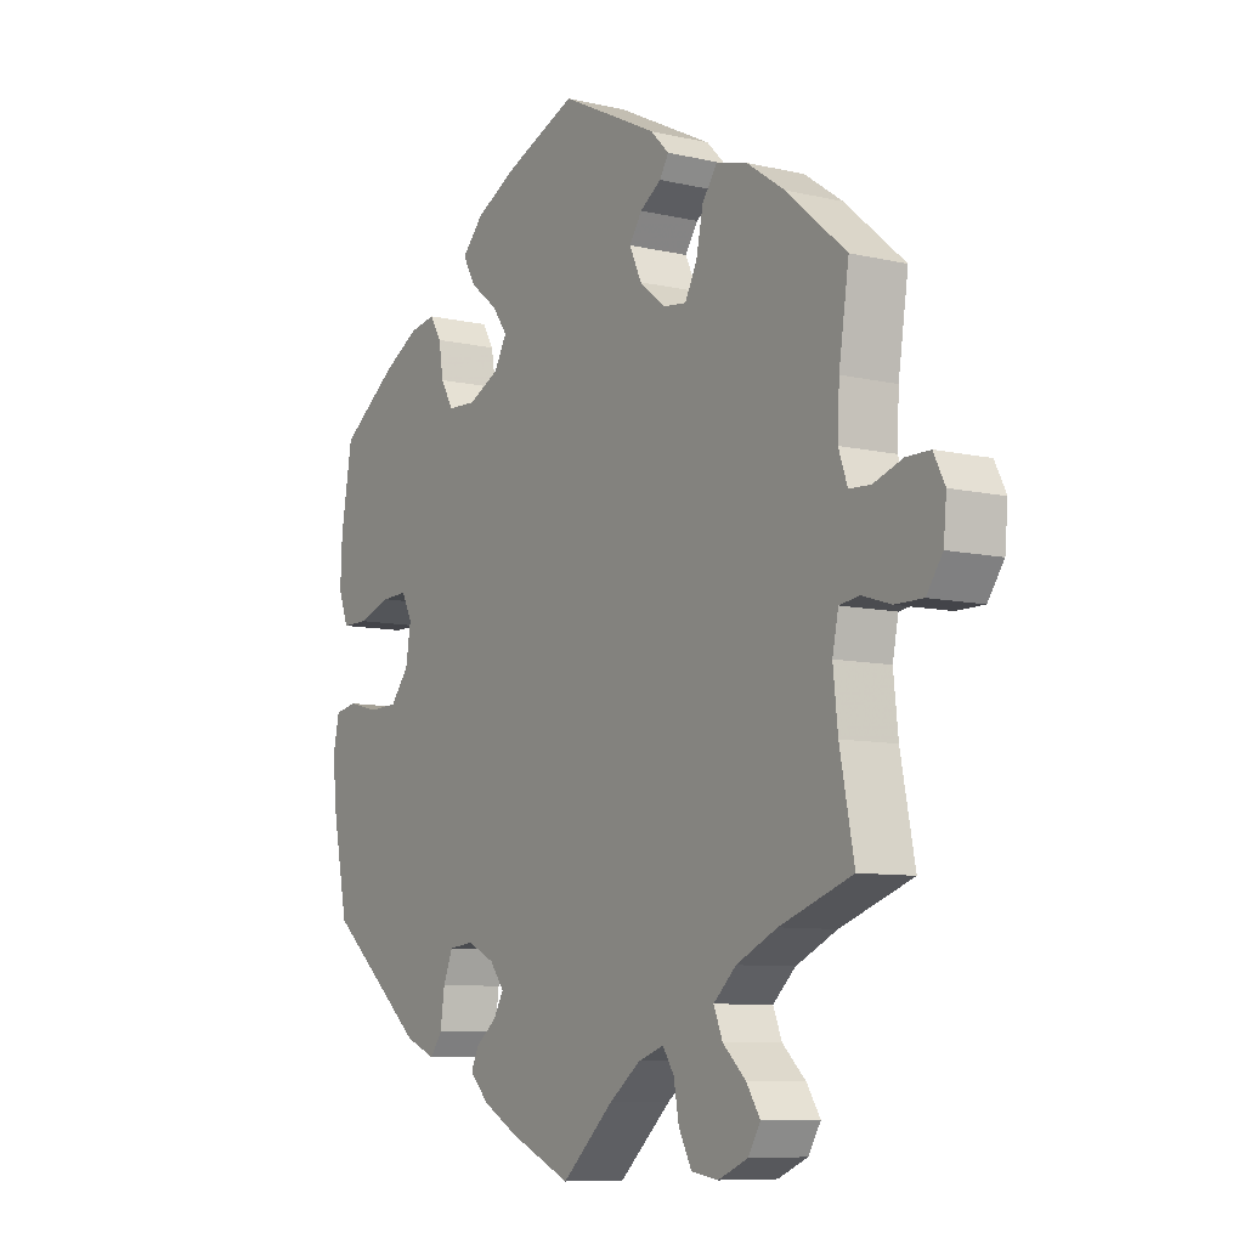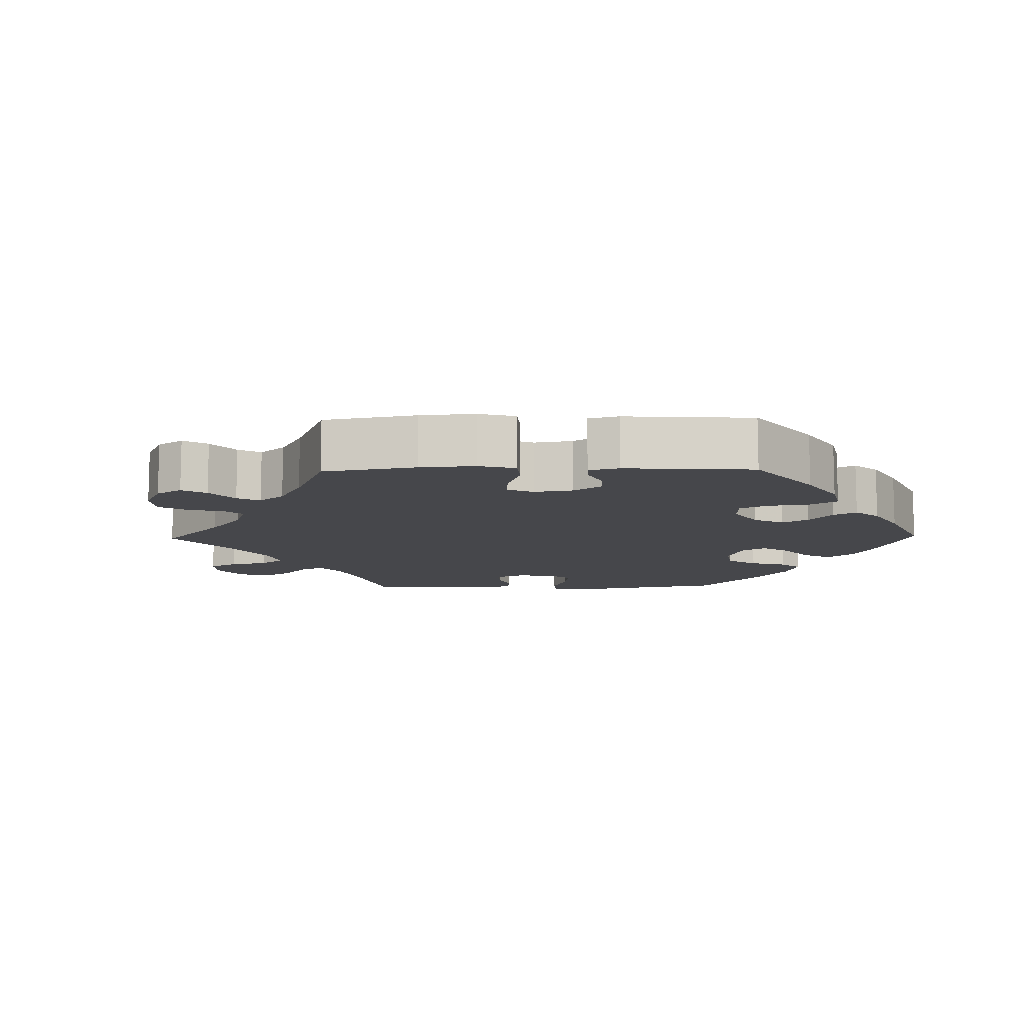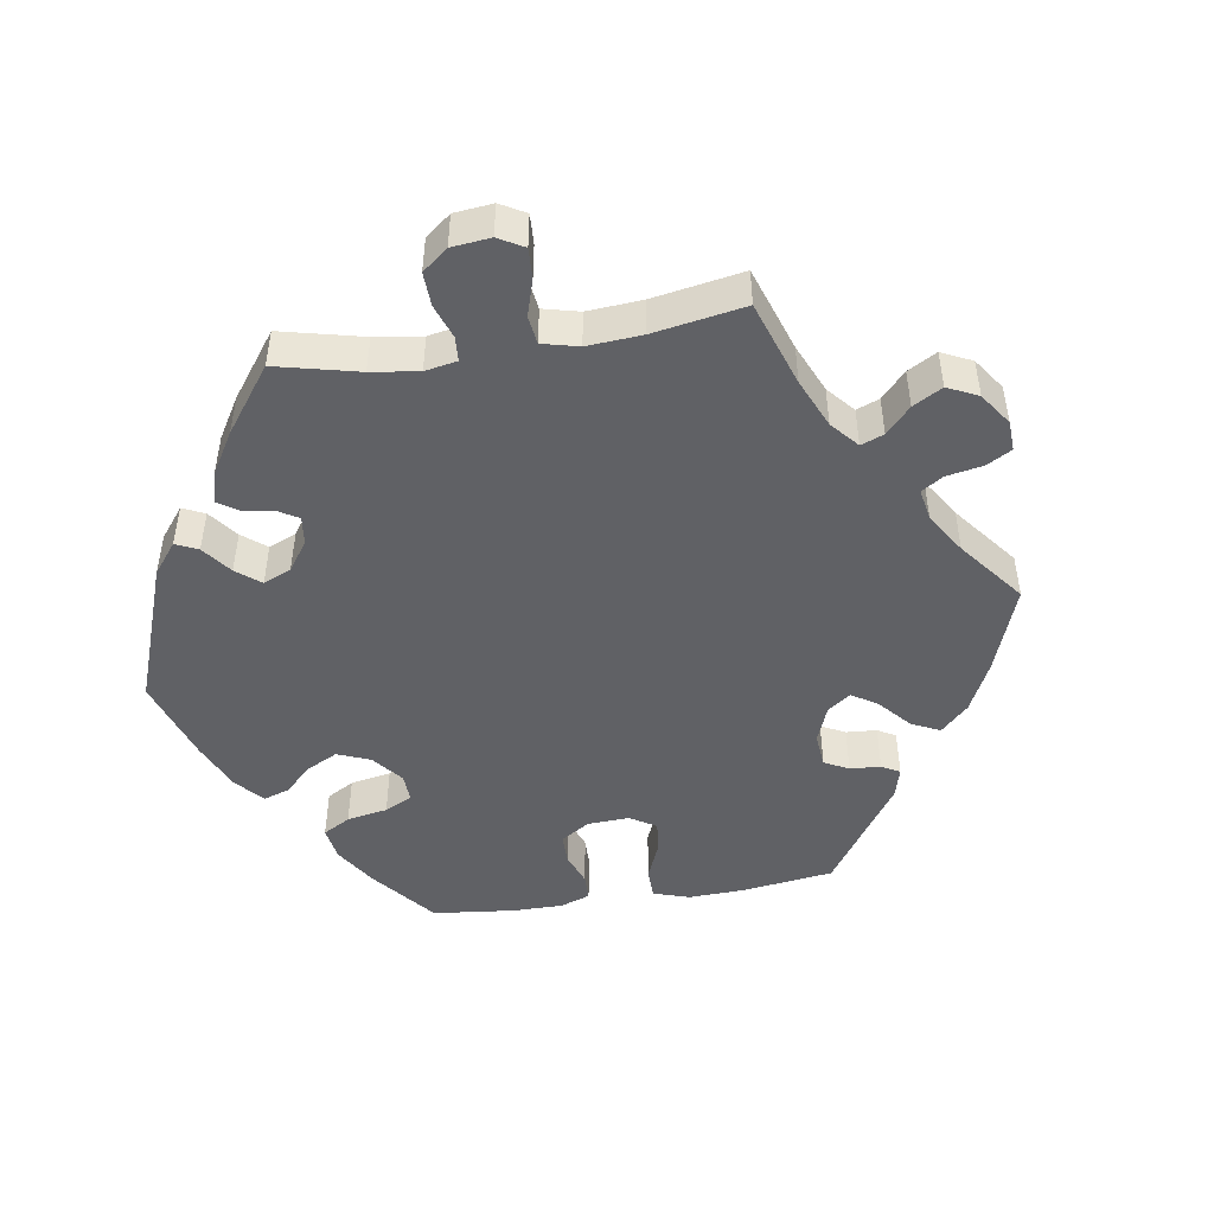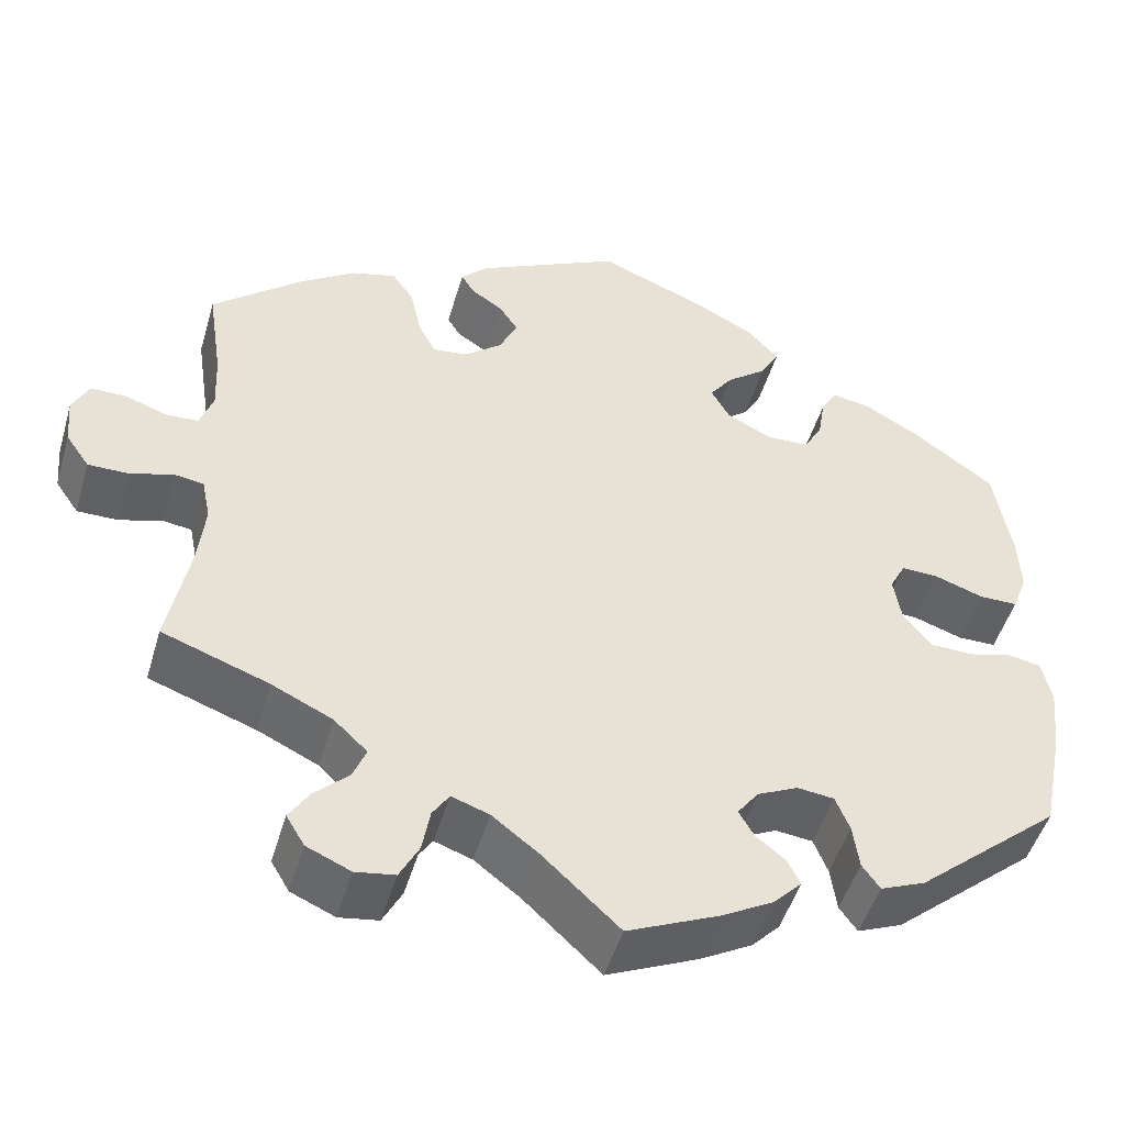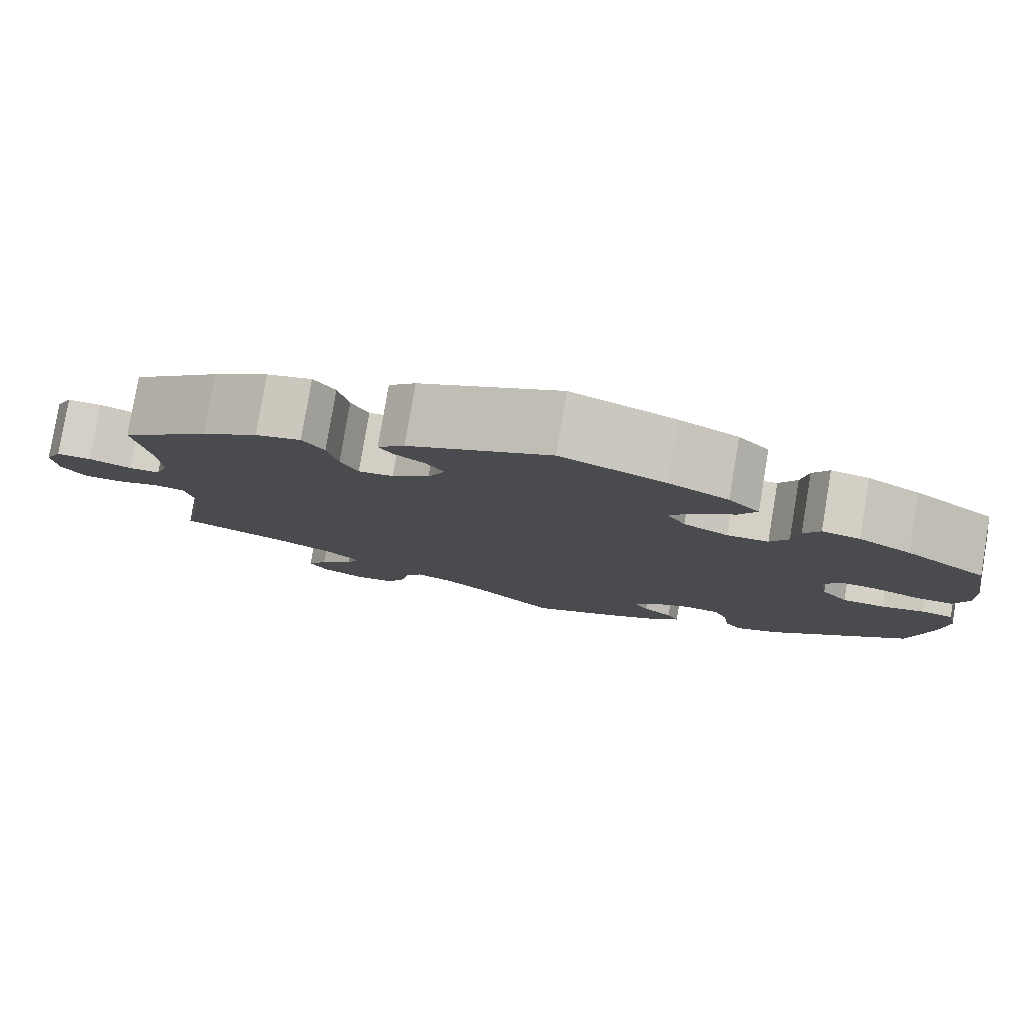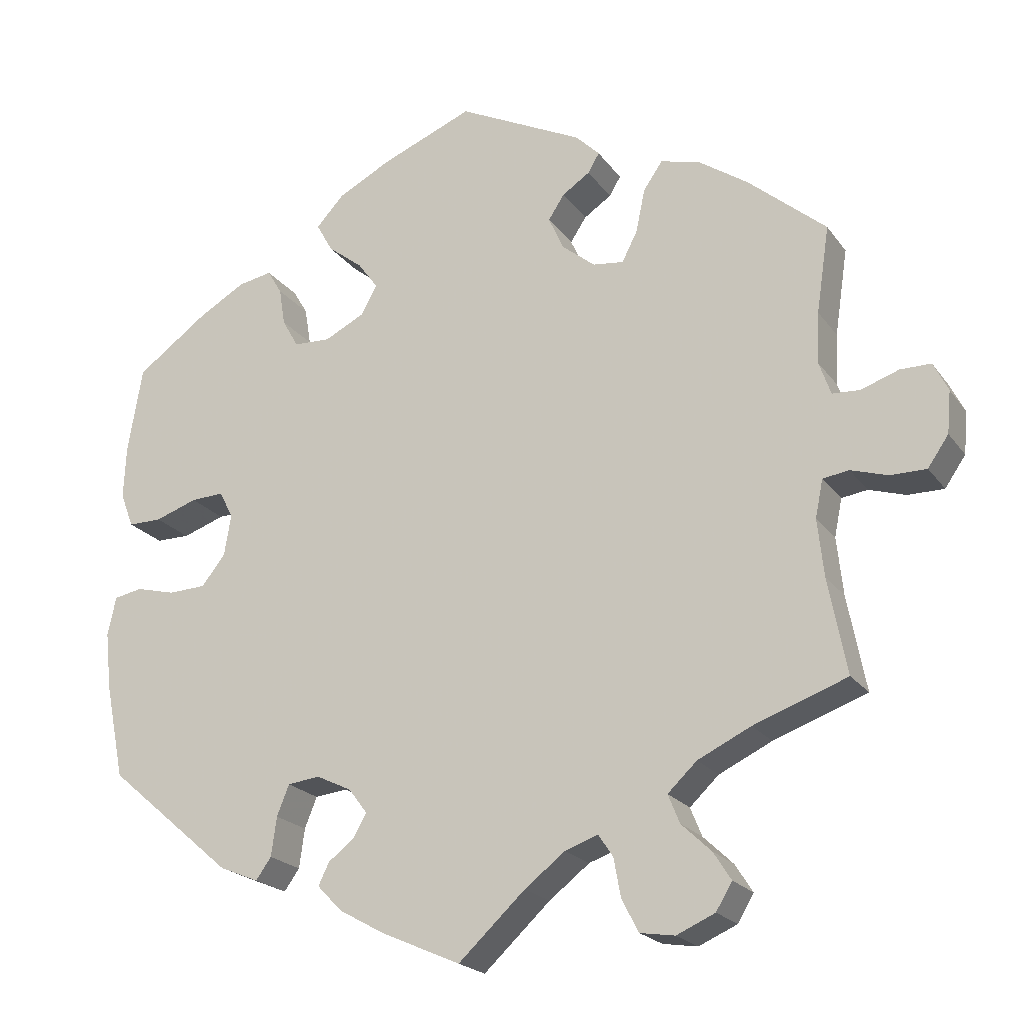
<metadata>
{"format":"obj","ext":"obj","renderer":"f3d","projection":"perspective","resolution":1024,"background":"white","views":[{"elev":-8.5,"azim":-122.6,"up":"+Z"},{"elev":-10.8,"azim":-28.8,"up":"+Y"},{"elev":-47.5,"azim":-141.3,"up":"+Y"},{"elev":-48.7,"azim":-16.2,"up":"+Z"},{"elev":79.9,"azim":9.5,"up":"+Z"},{"elev":-21.1,"azim":-154.3,"up":"+Z"}]}
</metadata>
<code>
v 0.519 0.07 0.176
v 0.522 0.07 0.108
v 0.505 0.07 0.063
v 0.461 0.07 0.063
v 0.406 0.07 0.082
v 0.363 0.07 0.084
v 0.345 0.07 0.049
v 0.354 0.07 -0.005
v 0.385 0.07 -0.044
v 0.434 0.07 -0.046
v 0.485 0.07 -0.033
v 0.522 0.07 -0.04
v 0.533 0.07 -0.09
v 0.525 0.07 -0.165
v 0.5 0.07 -0.289
v 0.336 0.07 -0.429
v 0.285 0.07 -0.45
v 0.265 0.07 -0.422
v 0.258 0.07 -0.371
v 0.242 0.07 -0.331
v 0.2 0.07 -0.326
v 0.154 0.07 -0.348
v 0.13 0.07 -0.38
v 0.147 0.07 -0.41
v 0.181 0.07 -0.437
v 0.195 0.07 -0.466
v 0.163 0.07 -0.499
v 0.104 0.07 -0.532
v 0 0.07 -0.578
v -0.087 0.07 -0.497
v -0.14 0.07 -0.456
v -0.183 0.07 -0.441
v -0.202 0.07 -0.47
v -0.211 0.07 -0.52
v -0.233 0.07 -0.562
v -0.278 0.07 -0.569
v -0.328 0.07 -0.547
v -0.349 0.07 -0.512
v -0.326 0.07 -0.476
v -0.287 0.07 -0.439
v -0.272 0.07 -0.402
v -0.31 0.07 -0.366
v -0.379 0.07 -0.333
v -0.501 0.07 -0.289
v -0.477 0.07 -0.165
v -0.469 0.07 -0.09
v -0.479 0.07 -0.041
v -0.513 0.07 -0.036
v -0.561 0.07 -0.051
v -0.608 0.07 -0.051
v -0.635 0.07 -0.012
v -0.64 0.07 0.043
v -0.621 0.07 0.081
v -0.581 0.07 0.081
v -0.532 0.07 0.064
v -0.496 0.07 0.066
v -0.481 0.07 0.109
v -0.484 0.07 0.176
v -0.501 0.07 0.289
v -0.4 0.07 0.375
v -0.336 0.07 0.419
v -0.284 0.07 0.433
v -0.259 0.07 0.397
v -0.247 0.07 0.34
v -0.227 0.07 0.301
v -0.187 0.07 0.306
v -0.144 0.07 0.341
v -0.124 0.07 0.385
v -0.145 0.07 0.417
v -0.181 0.07 0.441
v -0.196 0.07 0.466
v -0.165 0.07 0.497
v -0.001 0.07 0.578
v 0.12 0.07 0.529
v 0.189 0.07 0.493
v 0.225 0.07 0.454
v 0.204 0.07 0.416
v 0.158 0.07 0.38
v 0.132 0.07 0.344
v 0.153 0.07 0.306
v 0.205 0.07 0.28
v 0.253 0.07 0.282
v 0.274 0.07 0.319
v 0.282 0.07 0.368
v 0.301 0.07 0.4
v 0.345 0.07 0.392
v 0.406 0.07 0.357
v 0.5 0.07 0.289
v 0.519 0 0.176
v 0.522 0 0.108
v 0.505 0 0.063
v 0.461 0 0.063
v 0.406 0 0.082
v 0.363 0 0.084
v 0.345 0 0.049
v 0.354 0 -0.005
v 0.385 0 -0.044
v 0.434 0 -0.046
v 0.485 0 -0.033
v 0.522 0 -0.04
v 0.533 0 -0.09
v 0.525 0 -0.165
v 0.5 0 -0.289
v 0.336 0 -0.429
v 0.285 0 -0.45
v 0.265 0 -0.422
v 0.258 0 -0.371
v 0.242 0 -0.331
v 0.2 0 -0.326
v 0.154 0 -0.348
v 0.13 0 -0.38
v 0.147 0 -0.41
v 0.181 0 -0.437
v 0.195 0 -0.466
v 0.163 0 -0.499
v 0.104 0 -0.532
v 0 0 -0.578
v -0.087 0 -0.497
v -0.14 0 -0.456
v -0.183 0 -0.441
v -0.202 0 -0.47
v -0.211 0 -0.52
v -0.233 0 -0.562
v -0.278 0 -0.569
v -0.328 0 -0.547
v -0.349 0 -0.512
v -0.326 0 -0.476
v -0.287 0 -0.439
v -0.272 0 -0.402
v -0.31 0 -0.366
v -0.379 0 -0.333
v -0.501 0 -0.289
v -0.477 0 -0.165
v -0.469 0 -0.09
v -0.479 0 -0.041
v -0.513 0 -0.036
v -0.561 0 -0.051
v -0.608 0 -0.051
v -0.635 0 -0.012
v -0.64 0 0.043
v -0.621 0 0.081
v -0.581 0 0.081
v -0.532 0 0.064
v -0.496 0 0.066
v -0.481 0 0.109
v -0.484 0 0.176
v -0.501 0 0.289
v -0.4 0 0.375
v -0.336 0 0.419
v -0.284 0 0.433
v -0.259 0 0.397
v -0.247 0 0.34
v -0.227 0 0.301
v -0.187 0 0.306
v -0.144 0 0.341
v -0.124 0 0.385
v -0.145 0 0.417
v -0.181 0 0.441
v -0.196 0 0.466
v -0.165 0 0.497
v -0.001 0 0.578
v 0.12 0 0.529
v 0.189 0 0.493
v 0.225 0 0.454
v 0.204 0 0.416
v 0.158 0 0.38
v 0.132 0 0.344
v 0.153 0 0.306
v 0.205 0 0.28
v 0.253 0 0.282
v 0.274 0 0.319
v 0.282 0 0.368
v 0.301 0 0.4
v 0.345 0 0.392
v 0.406 0 0.357
v 0.5 0 0.289
f 83 84 85 86
f 82 83 86 87
f 75 76 77 78
f 75 78 79
f 74 75 79
f 73 74 79
f 72 73 79 80
f 69 70 71 72
f 68 69 72 80
f 61 62 63 64
f 61 64 65
f 58 59 60 61
f 57 58 61 65
f 56 57 65 66
f 52 53 54 55
f 52 55 56
f 51 52 56
f 48 49 50 51
f 47 48 51 56
f 46 47 56 66
f 43 44 45
f 42 43 45 46
f 41 42 46 66
f 37 38 39 40
f 37 40 41
f 36 37 41
f 33 34 35 36
f 32 33 36 41
f 31 32 41 66
f 27 28 29 30
f 24 25 26 27
f 23 24 27 30
f 22 23 30 31
f 16 17 18 19
f 16 19 20
f 15 16 20
f 14 15 20 21
f 10 11 12 13
f 9 10 13 14
f 2 3 4 5
f 2 5 6
f 1 2 6
f 82 87 88 1
f 67 68 80 81
f 31 66 67 81
f 9 14 21 22
f 8 9 22 31
f 7 8 31 81
f 81 82 1 6
f 6 7 81
f 174 173 172 171
f 175 174 171 170
f 166 165 164 163
f 167 166 163
f 167 163 162
f 167 162 161
f 168 167 161 160
f 160 159 158 157
f 168 160 157 156
f 152 151 150 149
f 153 152 149
f 149 148 147 146
f 153 149 146 145
f 154 153 145 144
f 143 142 141 140
f 144 143 140
f 144 140 139
f 139 138 137 136
f 144 139 136 135
f 154 144 135 134
f 133 132 131
f 134 133 131 130
f 154 134 130 129
f 128 127 126 125
f 129 128 125
f 129 125 124
f 124 123 122 121
f 129 124 121 120
f 154 129 120 119
f 118 117 116 115
f 115 114 113 112
f 118 115 112 111
f 119 118 111 110
f 107 106 105 104
f 108 107 104
f 108 104 103
f 109 108 103 102
f 101 100 99 98
f 102 101 98 97
f 93 92 91 90
f 94 93 90
f 94 90 89
f 89 176 175 170
f 169 168 156 155
f 169 155 154 119
f 110 109 102 97
f 119 110 97 96
f 169 119 96 95
f 94 89 170 169
f 169 95 94
f 1 89 90 2
f 2 90 91 3
f 3 91 92 4
f 4 92 93 5
f 5 93 94 6
f 6 94 95 7
f 7 95 96 8
f 8 96 97 9
f 9 97 98 10
f 10 98 99 11
f 11 99 100 12
f 12 100 101 13
f 13 101 102 14
f 14 102 103 15
f 15 103 104 16
f 16 104 105 17
f 17 105 106 18
f 18 106 107 19
f 19 107 108 20
f 20 108 109 21
f 21 109 110 22
f 22 110 111 23
f 23 111 112 24
f 24 112 113 25
f 25 113 114 26
f 26 114 115 27
f 27 115 116 28
f 28 116 117 29
f 29 117 118 30
f 30 118 119 31
f 31 119 120 32
f 32 120 121 33
f 33 121 122 34
f 34 122 123 35
f 35 123 124 36
f 36 124 125 37
f 37 125 126 38
f 38 126 127 39
f 39 127 128 40
f 40 128 129 41
f 41 129 130 42
f 42 130 131 43
f 43 131 132 44
f 44 132 133 45
f 45 133 134 46
f 46 134 135 47
f 47 135 136 48
f 48 136 137 49
f 49 137 138 50
f 50 138 139 51
f 51 139 140 52
f 52 140 141 53
f 53 141 142 54
f 54 142 143 55
f 55 143 144 56
f 56 144 145 57
f 57 145 146 58
f 58 146 147 59
f 59 147 148 60
f 60 148 149 61
f 61 149 150 62
f 62 150 151 63
f 63 151 152 64
f 64 152 153 65
f 65 153 154 66
f 66 154 155 67
f 67 155 156 68
f 68 156 157 69
f 69 157 158 70
f 70 158 159 71
f 71 159 160 72
f 72 160 161 73
f 73 161 162 74
f 74 162 163 75
f 75 163 164 76
f 76 164 165 77
f 77 165 166 78
f 78 166 167 79
f 79 167 168 80
f 80 168 169 81
f 81 169 170 82
f 82 170 171 83
f 83 171 172 84
f 84 172 173 85
f 85 173 174 86
f 86 174 175 87
f 87 175 176 88
f 88 176 89 1

</code>
